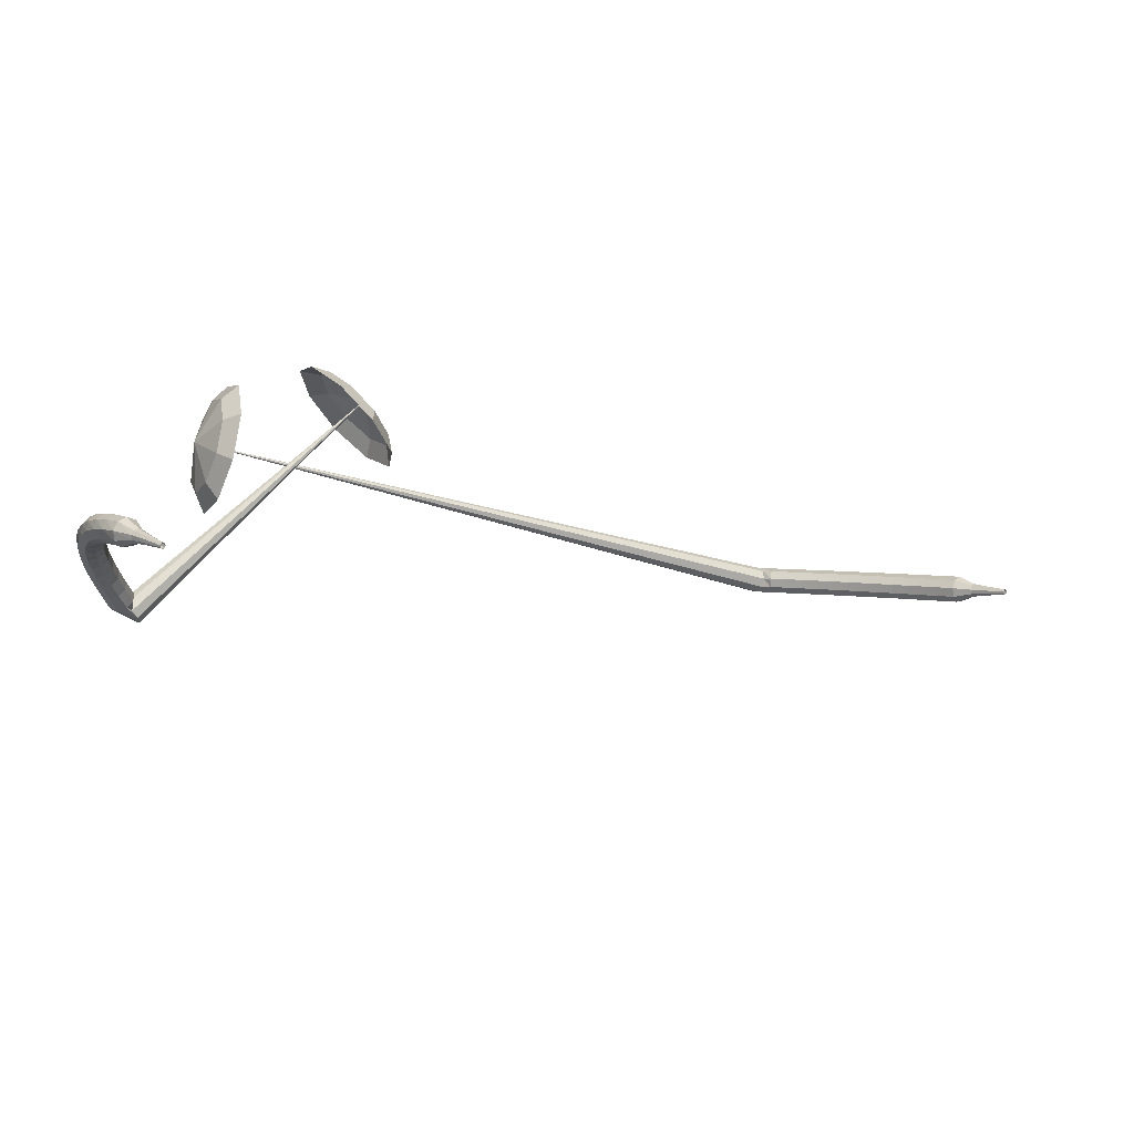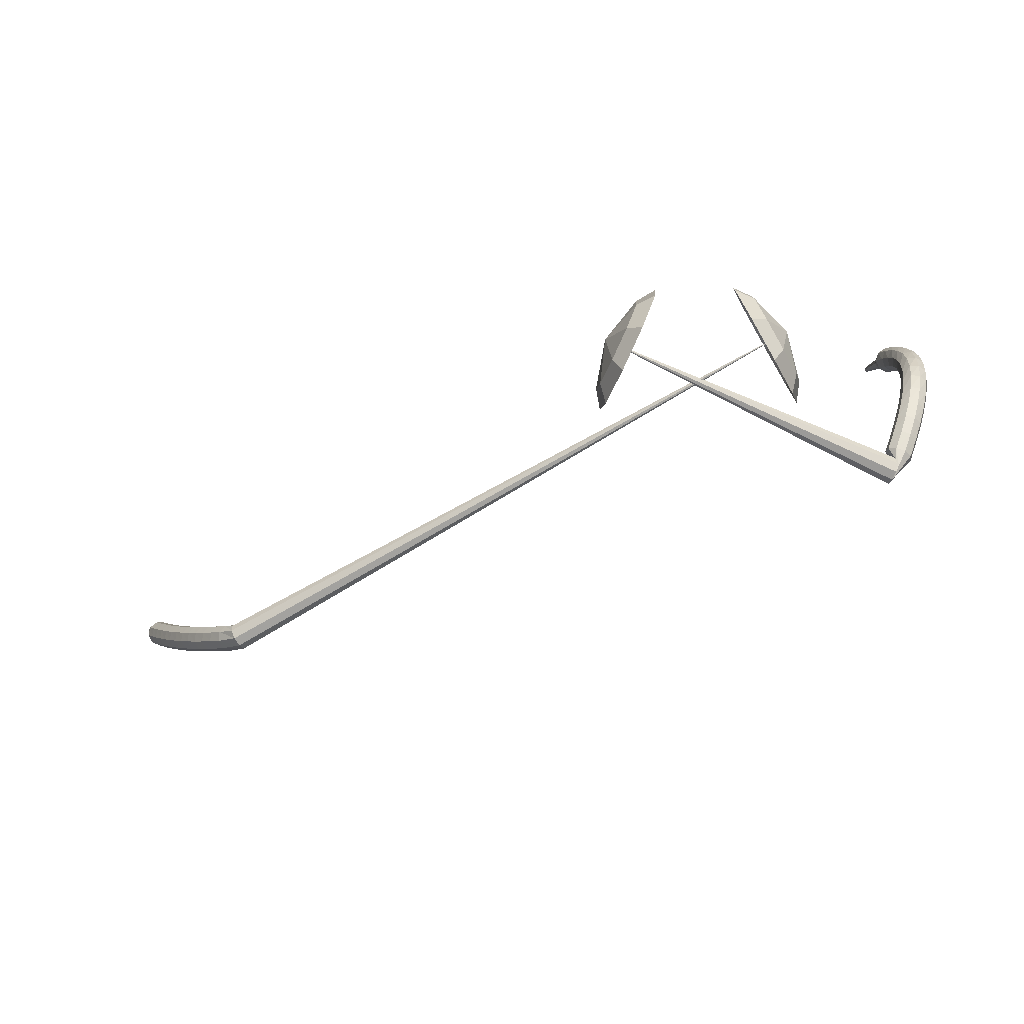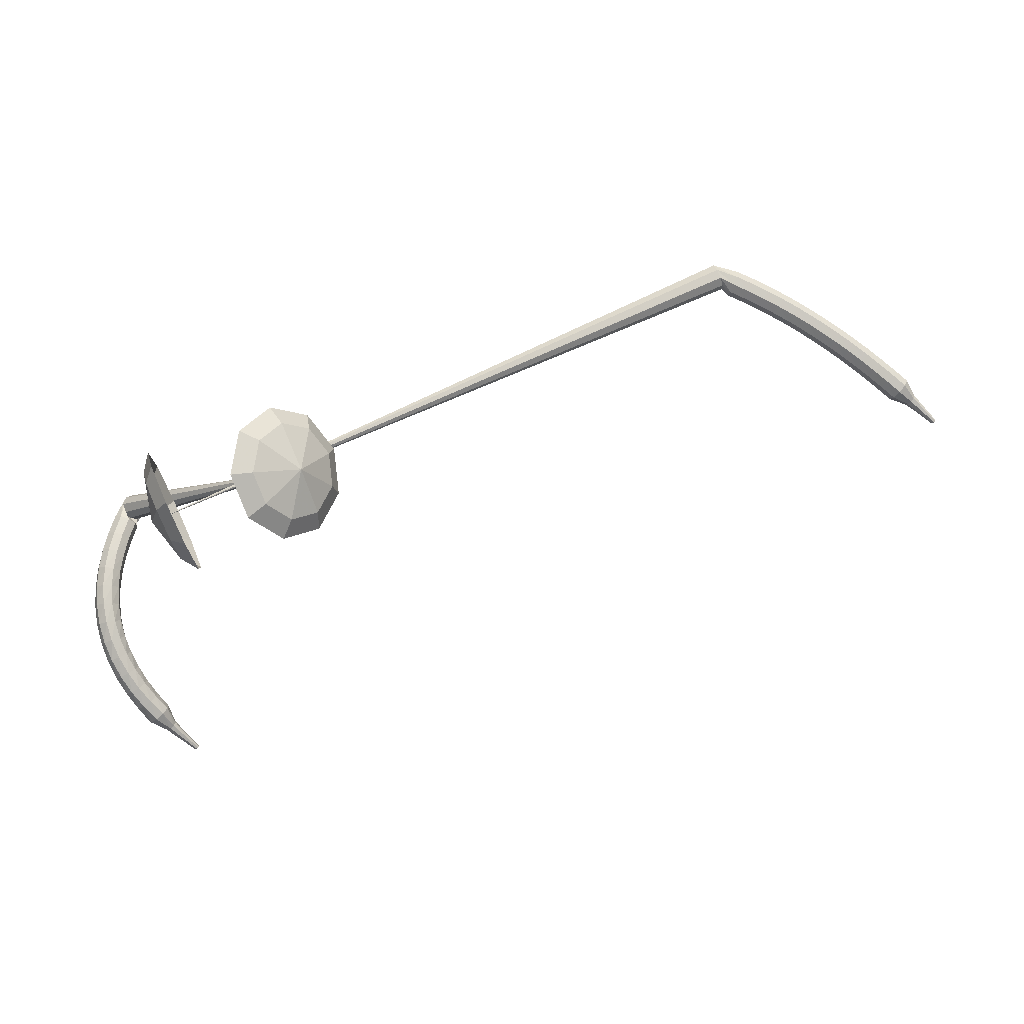
<metadata>
{"format":"obj","ext":"obj","renderer":"f3d","projection":"perspective","resolution":1024,"background":"white","views":[{"elev":-52.1,"azim":178.5,"up":"+Z"},{"elev":-23.0,"azim":31.4,"up":"+Y"},{"elev":50.3,"azim":-179.1,"up":"+Z"}]}
</metadata>
<code>
g tube1
v 153.6 131.4 206.6
v 151.2 131.4 204.1
v 148.9 129.3 202.8
v 147.6 126.2 203.3
v 148 123.5 205.3
v 149.9 122.5 207.9
v 152.4 123.6 209.9
v 154.3 126.3 210.4
v 154.8 129.4 209
v 153.6 131.4 206.6
v 152.3 130.6 207.2
v 150.6 130.6 205.4
v 148.9 129.1 204.4
v 147.9 126.8 204.8
v 148.2 124.8 206.2
v 149.6 124 208.1
v 151.5 124.9 209.6
v 152.9 126.9 209.9
v 153.2 129.1 209
v 152.3 130.6 207.2
v 149.9 127.8 207.8
v 149.9 127.8 207.8
v 149.9 127.8 207.8
v 149.9 127.8 207.8
v 149.9 127.8 207.8
v 149.9 127.8 207.8
v 149.9 127.8 207.8
v 149.9 127.8 207.8
v 149.9 127.8 207.8
v 149.9 127.8 207.8
v 165.4 118.2 192.8
v 165.2 118.6 192.3
v 165.2 119.2 192
v 165.5 119.8 192.1
v 166 120 192.5
v 166.4 119.9 193
v 166.6 119.3 193.4
v 166.4 118.7 193.5
v 165.9 118.2 193.3
v 165.4 118.2 192.8
v 167.2 120.2 192.5
v 167 120.1 191.8
v 166.4 120.2 191.5
v 165.8 120.4 191.6
v 165.4 120.7 192.1
v 165.4 120.8 192.8
v 165.9 120.8 193.3
v 166.5 120.6 193.4
v 167.1 120.4 193.1
v 167.2 120.2 192.5
v 167.6 121.6 192.1
v 167.4 121.5 191.5
v 166.8 121.5 191.2
v 166.1 121.7 191.3
v 165.7 122 191.8
v 165.8 122.1 192.5
v 166.2 122.2 193
v 166.9 122 193.1
v 167.5 121.8 192.7
v 167.6 121.6 192.1
v 168 123 191.7
v 167.7 122.8 191.1
v 167.1 122.8 190.8
v 166.4 123 190.9
v 166 123.2 191.4
v 166.1 123.5 192
v 166.5 123.5 192.5
v 167.2 123.4 192.6
v 167.8 123.2 192.3
v 168 123 191.7
v 168.2 124.4 191.2
v 167.9 124.2 190.6
v 167.3 124.1 190.3
v 166.6 124.2 190.4
v 166.2 124.5 190.9
v 166.2 124.7 191.5
v 166.7 124.9 192
v 167.4 124.9 192.1
v 168 124.7 191.8
v 168.2 124.4 191.2
v 168.2 125.8 190.6
v 168 125.5 190.1
v 167.4 125.4 189.8
v 166.7 125.5 189.9
v 166.3 125.7 190.3
v 166.3 126 190.9
v 166.7 126.2 191.4
v 167.4 126.3 191.5
v 168 126.1 191.2
v 168.2 125.8 190.6
v 168.2 127.2 190
v 168 126.9 189.4
v 167.4 126.6 189.1
v 166.7 126.6 189.2
v 166.3 126.8 189.7
v 166.2 127.2 190.3
v 166.6 127.5 190.7
v 167.3 127.6 190.8
v 167.9 127.5 190.5
v 168.2 127.2 190
v 167.9 128.5 189.2
v 167.8 128.1 188.7
v 167.3 127.8 188.4
v 166.6 127.7 188.5
v 166.1 127.9 188.9
v 166 128.2 189.5
v 166.4 128.6 189.9
v 167 128.9 190
v 167.6 128.8 189.7
v 167.9 128.5 189.2
v 167.5 129.8 188.4
v 167.5 129.3 187.9
v 167 128.9 187.6
v 166.3 128.7 187.7
v 165.8 128.8 188.1
v 165.7 129.2 188.7
v 166 129.7 189.1
v 166.5 130 189.2
v 167.2 130 188.9
v 167.5 129.8 188.4
v 167 130.9 187.5
v 167 130.4 187
v 166.6 129.9 186.7
v 166 129.6 186.8
v 165.4 129.7 187.2
v 165.2 130.1 187.7
v 165.4 130.6 188.1
v 166 131 188.2
v 166.6 131.1 188
v 167 130.9 187.5
v 166.3 131.9 186.5
v 166.4 131.4 186.1
v 166.1 130.9 185.8
v 165.5 130.5 185.9
v 164.9 130.5 186.3
v 164.6 130.8 186.8
v 164.8 131.4 187.2
v 165.2 131.9 187.3
v 165.8 132.1 187
v 166.3 131.9 186.5
v 165.5 132.8 185.6
v 165.6 132.3 185.1
v 165.4 131.7 184.9
v 164.9 131.3 184.9
v 164.3 131.2 185.3
v 164 131.5 185.8
v 164 132.1 186.2
v 164.4 132.6 186.3
v 165 132.9 186
v 165.5 132.8 185.6
v 164.6 133.5 184.6
v 164.8 133 184.1
v 164.6 132.4 183.9
v 164.2 131.9 184
v 163.6 131.8 184.3
v 163.2 132.1 184.8
v 163.2 132.6 185.2
v 163.5 133.2 185.3
v 164.1 133.6 185
v 164.6 133.5 184.6
v 163.6 134.1 183.6
v 163.9 133.7 183.1
v 163.8 133.1 182.9
v 163.4 132.5 183
v 162.8 132.3 183.3
v 162.4 132.6 183.8
v 162.3 133.1 184.2
v 162.6 133.8 184.3
v 163.1 134.1 184
v 163.6 134.1 183.6
v 162.4 134.2 182.6
v 162.5 134 182.3
v 162.5 133.7 182.2
v 162.3 133.4 182.3
v 162.1 133.3 182.4
v 161.9 133.4 182.7
v 161.8 133.6 182.9
v 161.9 134 182.9
v 162.1 134.2 182.8
v 162.4 134.2 182.6
v 161.3 134.5 181.6
v 161.4 134.3 181.4
v 161.4 134.1 181.3
v 161.3 133.9 181.4
v 161.2 133.8 181.5
v 161 133.9 181.6
v 161 134.1 181.8
v 161 134.3 181.8
v 161.2 134.4 181.7
v 161.3 134.5 181.6
v 160.3 134.7 180.6
v 160.4 134.6 180.5
v 160.4 134.5 180.4
v 160.3 134.4 180.4
v 160.2 134.3 180.5
v 160.1 134.4 180.6
v 160.1 134.5 180.7
v 160.1 134.6 180.7
v 160.2 134.7 180.7
v 160.3 134.7 180.6
f 1 2 12
f 12 11 1
f 2 3 13
f 13 12 2
f 3 4 14
f 14 13 3
f 4 5 15
f 15 14 4
f 5 6 16
f 16 15 5
f 6 7 17
f 17 16 6
f 7 8 18
f 18 17 7
f 8 9 19
f 19 18 8
f 9 10 20
f 20 19 9
f 11 12 22
f 22 21 11
f 12 13 23
f 23 22 12
f 13 14 24
f 24 23 13
f 14 15 25
f 25 24 14
f 15 16 26
f 26 25 15
f 16 17 27
f 27 26 16
f 17 18 28
f 28 27 17
f 18 19 29
f 29 28 18
f 19 20 30
f 30 29 19
f 21 22 32
f 32 31 21
f 22 23 33
f 33 32 22
f 23 24 34
f 34 33 23
f 24 25 35
f 35 34 24
f 25 26 36
f 36 35 25
f 26 27 37
f 37 36 26
f 27 28 38
f 38 37 27
f 28 29 39
f 39 38 28
f 29 30 40
f 40 39 29
f 31 32 42
f 42 41 31
f 32 33 43
f 43 42 32
f 33 34 44
f 44 43 33
f 34 35 45
f 45 44 34
f 35 36 46
f 46 45 35
f 36 37 47
f 47 46 36
f 37 38 48
f 48 47 37
f 38 39 49
f 49 48 38
f 39 40 50
f 50 49 39
f 41 42 52
f 52 51 41
f 42 43 53
f 53 52 42
f 43 44 54
f 54 53 43
f 44 45 55
f 55 54 44
f 45 46 56
f 56 55 45
f 46 47 57
f 57 56 46
f 47 48 58
f 58 57 47
f 48 49 59
f 59 58 48
f 49 50 60
f 60 59 49
f 51 52 62
f 62 61 51
f 52 53 63
f 63 62 52
f 53 54 64
f 64 63 53
f 54 55 65
f 65 64 54
f 55 56 66
f 66 65 55
f 56 57 67
f 67 66 56
f 57 58 68
f 68 67 57
f 58 59 69
f 69 68 58
f 59 60 70
f 70 69 59
f 61 62 72
f 72 71 61
f 62 63 73
f 73 72 62
f 63 64 74
f 74 73 63
f 64 65 75
f 75 74 64
f 65 66 76
f 76 75 65
f 66 67 77
f 77 76 66
f 67 68 78
f 78 77 67
f 68 69 79
f 79 78 68
f 69 70 80
f 80 79 69
f 71 72 82
f 82 81 71
f 72 73 83
f 83 82 72
f 73 74 84
f 84 83 73
f 74 75 85
f 85 84 74
f 75 76 86
f 86 85 75
f 76 77 87
f 87 86 76
f 77 78 88
f 88 87 77
f 78 79 89
f 89 88 78
f 79 80 90
f 90 89 79
f 81 82 92
f 92 91 81
f 82 83 93
f 93 92 82
f 83 84 94
f 94 93 83
f 84 85 95
f 95 94 84
f 85 86 96
f 96 95 85
f 86 87 97
f 97 96 86
f 87 88 98
f 98 97 87
f 88 89 99
f 99 98 88
f 89 90 100
f 100 99 89
f 91 92 102
f 102 101 91
f 92 93 103
f 103 102 92
f 93 94 104
f 104 103 93
f 94 95 105
f 105 104 94
f 95 96 106
f 106 105 95
f 96 97 107
f 107 106 96
f 97 98 108
f 108 107 97
f 98 99 109
f 109 108 98
f 99 100 110
f 110 109 99
f 101 102 112
f 112 111 101
f 102 103 113
f 113 112 102
f 103 104 114
f 114 113 103
f 104 105 115
f 115 114 104
f 105 106 116
f 116 115 105
f 106 107 117
f 117 116 106
f 107 108 118
f 118 117 107
f 108 109 119
f 119 118 108
f 109 110 120
f 120 119 109
f 111 112 122
f 122 121 111
f 112 113 123
f 123 122 112
f 113 114 124
f 124 123 113
f 114 115 125
f 125 124 114
f 115 116 126
f 126 125 115
f 116 117 127
f 127 126 116
f 117 118 128
f 128 127 117
f 118 119 129
f 129 128 118
f 119 120 130
f 130 129 119
f 121 122 132
f 132 131 121
f 122 123 133
f 133 132 122
f 123 124 134
f 134 133 123
f 124 125 135
f 135 134 124
f 125 126 136
f 136 135 125
f 126 127 137
f 137 136 126
f 127 128 138
f 138 137 127
f 128 129 139
f 139 138 128
f 129 130 140
f 140 139 129
f 131 132 142
f 142 141 131
f 132 133 143
f 143 142 132
f 133 134 144
f 144 143 133
f 134 135 145
f 145 144 134
f 135 136 146
f 146 145 135
f 136 137 147
f 147 146 136
f 137 138 148
f 148 147 137
f 138 139 149
f 149 148 138
f 139 140 150
f 150 149 139
f 141 142 152
f 152 151 141
f 142 143 153
f 153 152 142
f 143 144 154
f 154 153 143
f 144 145 155
f 155 154 144
f 145 146 156
f 156 155 145
f 146 147 157
f 157 156 146
f 147 148 158
f 158 157 147
f 148 149 159
f 159 158 148
f 149 150 160
f 160 159 149
f 151 152 162
f 162 161 151
f 152 153 163
f 163 162 152
f 153 154 164
f 164 163 153
f 154 155 165
f 165 164 154
f 155 156 166
f 166 165 155
f 156 157 167
f 167 166 156
f 157 158 168
f 168 167 157
f 158 159 169
f 169 168 158
f 159 160 170
f 170 169 159
f 161 162 172
f 172 171 161
f 162 163 173
f 173 172 162
f 163 164 174
f 174 173 163
f 164 165 175
f 175 174 164
f 165 166 176
f 176 175 165
f 166 167 177
f 177 176 166
f 167 168 178
f 178 177 167
f 168 169 179
f 179 178 168
f 169 170 180
f 180 179 169
f 171 172 182
f 182 181 171
f 172 173 183
f 183 182 172
f 173 174 184
f 184 183 173
f 174 175 185
f 185 184 174
f 175 176 186
f 186 185 175
f 176 177 187
f 187 186 176
f 177 178 188
f 188 187 177
f 178 179 189
f 189 188 178
f 179 180 190
f 190 189 179
f 181 182 192
f 192 191 181
f 182 183 193
f 193 192 182
f 183 184 194
f 194 193 183
f 184 185 195
f 195 194 184
f 185 186 196
f 196 195 185
f 186 187 197
f 197 196 186
f 187 188 198
f 198 197 187
f 188 189 199
f 199 198 188
f 189 190 200
f 200 199 189
v 162 122.6 202
v 161.1 123.5 198.8
v 159.6 126 197.2
v 158.4 129.2 197.8
v 158 131.3 200.3
v 158.5 131.6 203.7
v 159.8 129.8 206.2
v 161.2 126.7 206.8
v 162.1 123.9 205.1
v 162 122.6 202
v 162.4 124.2 201.8
v 161.6 124.8 199.5
v 160.6 126.7 198.3
v 159.7 129 198.7
v 159.4 130.6 200.6
v 159.8 130.8 203
v 160.7 129.4 204.9
v 161.8 127.2 205.3
v 162.4 125.1 204.1
v 162.4 124.2 201.8
v 161.8 127.9 201.6
v 161.8 127.9 201.6
v 161.8 127.9 201.6
v 161.8 127.9 201.6
v 161.8 127.9 201.6
v 161.8 127.9 201.6
v 161.8 127.9 201.6
v 161.8 127.9 201.6
v 161.8 127.9 201.6
v 161.8 127.9 201.6
v 118.3 110.4 210.3
v 118.3 110.1 209.6
v 118.5 109.6 209.3
v 118.7 108.9 209.4
v 119 108.6 209.9
v 119.1 108.6 210.6
v 119 109.1 211.1
v 118.8 109.7 211.2
v 118.5 110.2 210.9
v 118.3 110.4 210.3
v 117.7 110.7 209.9
v 117.8 110.4 209.2
v 117.8 109.8 208.9
v 117.6 109.2 209
v 117.3 108.8 209.5
v 117.1 108.9 210.2
v 117.1 109.3 210.7
v 117.2 110 210.8
v 117.4 110.5 210.5
v 117.7 110.7 209.9
v 116.5 111 209.4
v 116.6 110.7 208.8
v 116.6 110.1 208.5
v 116.4 109.5 208.6
v 116.1 109.1 209.1
v 115.9 109.2 209.8
v 115.8 109.6 210.2
v 116 110.3 210.4
v 116.2 110.8 210
v 116.5 111 209.4
v 115.3 111.3 209
v 115.5 111 208.4
v 115.4 110.4 208.1
v 115.2 109.8 208.2
v 114.9 109.4 208.7
v 114.7 109.5 209.3
v 114.6 110 209.8
v 114.8 110.6 209.9
v 115 111.2 209.6
v 115.3 111.3 209
v 114.2 111.7 208.5
v 114.3 111.4 207.9
v 114.3 110.8 207.6
v 114 110.1 207.7
v 113.7 109.8 208.2
v 113.5 109.8 208.8
v 113.4 110.3 209.3
v 113.6 111 209.4
v 113.9 111.5 209.1
v 114.2 111.7 208.5
v 113 112 208
v 113.2 111.7 207.4
v 113.1 111.1 207.1
v 112.9 110.5 207.2
v 112.5 110.1 207.7
v 112.3 110.2 208.3
v 112.2 110.7 208.8
v 112.4 111.4 208.9
v 112.7 111.9 208.6
v 113 112 208
v 111.9 112.4 207.5
v 112.1 112.1 206.9
v 112 111.5 206.6
v 111.7 110.9 206.7
v 111.4 110.5 207.1
v 111.1 110.6 207.8
v 111.1 111.1 208.2
v 111.2 111.7 208.4
v 111.6 112.3 208
v 111.9 112.4 207.5
v 110.8 112.8 206.9
v 111 112.5 206.3
v 110.9 111.9 206
v 110.6 111.3 206.1
v 110.2 110.9 206.6
v 110 111 207.2
v 109.9 111.5 207.7
v 110.1 112.2 207.8
v 110.4 112.7 207.5
v 110.8 112.8 206.9
v 109.7 113.2 206.3
v 109.9 112.9 205.7
v 109.8 112.3 205.4
v 109.5 111.7 205.5
v 109.1 111.3 206
v 108.8 111.4 206.6
v 108.8 111.9 207.1
v 109 112.6 207.2
v 109.3 113.1 206.9
v 109.7 113.2 206.3
v 108.6 113.6 205.7
v 108.8 113.3 205.1
v 108.7 112.7 204.8
v 108.4 112.1 205
v 108 111.8 205.4
v 107.7 111.9 206
v 107.7 112.4 206.5
v 107.9 113 206.6
v 108.2 113.5 206.3
v 108.6 113.6 205.7
v 107.5 114.1 205.1
v 107.7 113.7 204.5
v 107.6 113.1 204.2
v 107.3 112.5 204.3
v 106.9 112.2 204.8
v 106.6 112.3 205.4
v 106.6 112.8 205.9
v 106.8 113.5 206
v 107.2 114 205.7
v 107.5 114.1 205.1
v 106.5 114.5 204.5
v 106.7 114.2 203.9
v 106.6 113.6 203.6
v 106.3 113 203.7
v 105.9 112.7 204.2
v 105.5 112.8 204.7
v 105.5 113.3 205.2
v 105.7 114 205.3
v 106.1 114.4 205
v 106.5 114.5 204.5
v 105.5 115 203.8
v 105.7 114.6 203.2
v 105.6 114 202.9
v 105.2 113.4 203
v 104.8 113.1 203.5
v 104.5 113.3 204.1
v 104.4 113.8 204.5
v 104.7 114.4 204.6
v 105.1 114.9 204.3
v 105.5 115 203.8
v 104.4 115.5 203.1
v 104.6 115.1 202.6
v 104.5 114.5 202.3
v 104.2 113.9 202.4
v 103.8 113.6 202.8
v 103.4 113.8 203.4
v 103.4 114.3 203.9
v 103.6 114.9 204
v 104 115.4 203.7
v 104.4 115.5 203.1
v 103.2 115.5 202.4
v 103.3 115.3 202.2
v 103.3 115 202
v 103.1 114.7 202.1
v 102.9 114.6 202.3
v 102.7 114.7 202.6
v 102.7 114.9 202.8
v 102.8 115.2 202.8
v 103 115.5 202.7
v 103.2 115.5 202.4
v 102.2 115.9 201.7
v 102.2 115.7 201.5
v 102.2 115.5 201.4
v 102.1 115.3 201.5
v 101.9 115.3 201.6
v 101.8 115.3 201.8
v 101.8 115.5 202
v 101.9 115.7 202
v 102 115.8 201.9
v 102.2 115.9 201.7
v 101.1 116.2 201
v 101.1 116.2 200.9
v 101.1 116 200.8
v 101 115.9 200.9
v 101 115.9 201
v 100.9 115.9 201.1
v 100.9 116 201.2
v 100.9 116.1 201.2
v 101 116.2 201.1
v 101.1 116.2 201
f 201 202 212
f 212 211 201
f 202 203 213
f 213 212 202
f 203 204 214
f 214 213 203
f 204 205 215
f 215 214 204
f 205 206 216
f 216 215 205
f 206 207 217
f 217 216 206
f 207 208 218
f 218 217 207
f 208 209 219
f 219 218 208
f 209 210 220
f 220 219 209
f 211 212 222
f 222 221 211
f 212 213 223
f 223 222 212
f 213 214 224
f 224 223 213
f 214 215 225
f 225 224 214
f 215 216 226
f 226 225 215
f 216 217 227
f 227 226 216
f 217 218 228
f 228 227 217
f 218 219 229
f 229 228 218
f 219 220 230
f 230 229 219
f 221 222 232
f 232 231 221
f 222 223 233
f 233 232 222
f 223 224 234
f 234 233 223
f 224 225 235
f 235 234 224
f 225 226 236
f 236 235 225
f 226 227 237
f 237 236 226
f 227 228 238
f 238 237 227
f 228 229 239
f 239 238 228
f 229 230 240
f 240 239 229
f 231 232 242
f 242 241 231
f 232 233 243
f 243 242 232
f 233 234 244
f 244 243 233
f 234 235 245
f 245 244 234
f 235 236 246
f 246 245 235
f 236 237 247
f 247 246 236
f 237 238 248
f 248 247 237
f 238 239 249
f 249 248 238
f 239 240 250
f 250 249 239
f 241 242 252
f 252 251 241
f 242 243 253
f 253 252 242
f 243 244 254
f 254 253 243
f 244 245 255
f 255 254 244
f 245 246 256
f 256 255 245
f 246 247 257
f 257 256 246
f 247 248 258
f 258 257 247
f 248 249 259
f 259 258 248
f 249 250 260
f 260 259 249
f 251 252 262
f 262 261 251
f 252 253 263
f 263 262 252
f 253 254 264
f 264 263 253
f 254 255 265
f 265 264 254
f 255 256 266
f 266 265 255
f 256 257 267
f 267 266 256
f 257 258 268
f 268 267 257
f 258 259 269
f 269 268 258
f 259 260 270
f 270 269 259
f 261 262 272
f 272 271 261
f 262 263 273
f 273 272 262
f 263 264 274
f 274 273 263
f 264 265 275
f 275 274 264
f 265 266 276
f 276 275 265
f 266 267 277
f 277 276 266
f 267 268 278
f 278 277 267
f 268 269 279
f 279 278 268
f 269 270 280
f 280 279 269
f 271 272 282
f 282 281 271
f 272 273 283
f 283 282 272
f 273 274 284
f 284 283 273
f 274 275 285
f 285 284 274
f 275 276 286
f 286 285 275
f 276 277 287
f 287 286 276
f 277 278 288
f 288 287 277
f 278 279 289
f 289 288 278
f 279 280 290
f 290 289 279
f 281 282 292
f 292 291 281
f 282 283 293
f 293 292 282
f 283 284 294
f 294 293 283
f 284 285 295
f 295 294 284
f 285 286 296
f 296 295 285
f 286 287 297
f 297 296 286
f 287 288 298
f 298 297 287
f 288 289 299
f 299 298 288
f 289 290 300
f 300 299 289
f 291 292 302
f 302 301 291
f 292 293 303
f 303 302 292
f 293 294 304
f 304 303 293
f 294 295 305
f 305 304 294
f 295 296 306
f 306 305 295
f 296 297 307
f 307 306 296
f 297 298 308
f 308 307 297
f 298 299 309
f 309 308 298
f 299 300 310
f 310 309 299
f 301 302 312
f 312 311 301
f 302 303 313
f 313 312 302
f 303 304 314
f 314 313 303
f 304 305 315
f 315 314 304
f 305 306 316
f 316 315 305
f 306 307 317
f 317 316 306
f 307 308 318
f 318 317 307
f 308 309 319
f 319 318 308
f 309 310 320
f 320 319 309
f 311 312 322
f 322 321 311
f 312 313 323
f 323 322 312
f 313 314 324
f 324 323 313
f 314 315 325
f 325 324 314
f 315 316 326
f 326 325 315
f 316 317 327
f 327 326 316
f 317 318 328
f 328 327 317
f 318 319 329
f 329 328 318
f 319 320 330
f 330 329 319
f 321 322 332
f 332 331 321
f 322 323 333
f 333 332 322
f 323 324 334
f 334 333 323
f 324 325 335
f 335 334 324
f 325 326 336
f 336 335 325
f 326 327 337
f 337 336 326
f 327 328 338
f 338 337 327
f 328 329 339
f 339 338 328
f 329 330 340
f 340 339 329
f 331 332 342
f 342 341 331
f 332 333 343
f 343 342 332
f 333 334 344
f 344 343 333
f 334 335 345
f 345 344 334
f 335 336 346
f 346 345 335
f 336 337 347
f 347 346 336
f 337 338 348
f 348 347 337
f 338 339 349
f 349 348 338
f 339 340 350
f 350 349 339
f 341 342 352
f 352 351 341
f 342 343 353
f 353 352 342
f 343 344 354
f 354 353 343
f 344 345 355
f 355 354 344
f 345 346 356
f 356 355 345
f 346 347 357
f 357 356 346
f 347 348 358
f 358 357 347
f 348 349 359
f 359 358 348
f 349 350 360
f 360 359 349
f 351 352 362
f 362 361 351
f 352 353 363
f 363 362 352
f 353 354 364
f 364 363 353
f 354 355 365
f 365 364 354
f 355 356 366
f 366 365 355
f 356 357 367
f 367 366 356
f 357 358 368
f 368 367 357
f 358 359 369
f 369 368 358
f 359 360 370
f 370 369 359
f 361 362 372
f 372 371 361
f 362 363 373
f 373 372 362
f 363 364 374
f 374 373 363
f 364 365 375
f 375 374 364
f 365 366 376
f 376 375 365
f 366 367 377
f 377 376 366
f 367 368 378
f 378 377 367
f 368 369 379
f 379 378 368
f 369 370 380
f 380 379 369
f 371 372 382
f 382 381 371
f 372 373 383
f 383 382 372
f 373 374 384
f 384 383 373
f 374 375 385
f 385 384 374
f 375 376 386
f 386 385 375
f 376 377 387
f 387 386 376
f 377 378 388
f 388 387 377
f 378 379 389
f 389 388 378
f 379 380 390
f 390 389 379
f 381 382 392
f 392 391 381
f 382 383 393
f 393 392 382
f 383 384 394
f 394 393 383
f 384 385 395
f 395 394 384
f 385 386 396
f 396 395 385
f 386 387 397
f 397 396 386
f 387 388 398
f 398 397 387
f 388 389 399
f 399 398 388
f 389 390 400
f 400 399 389
g

</code>
